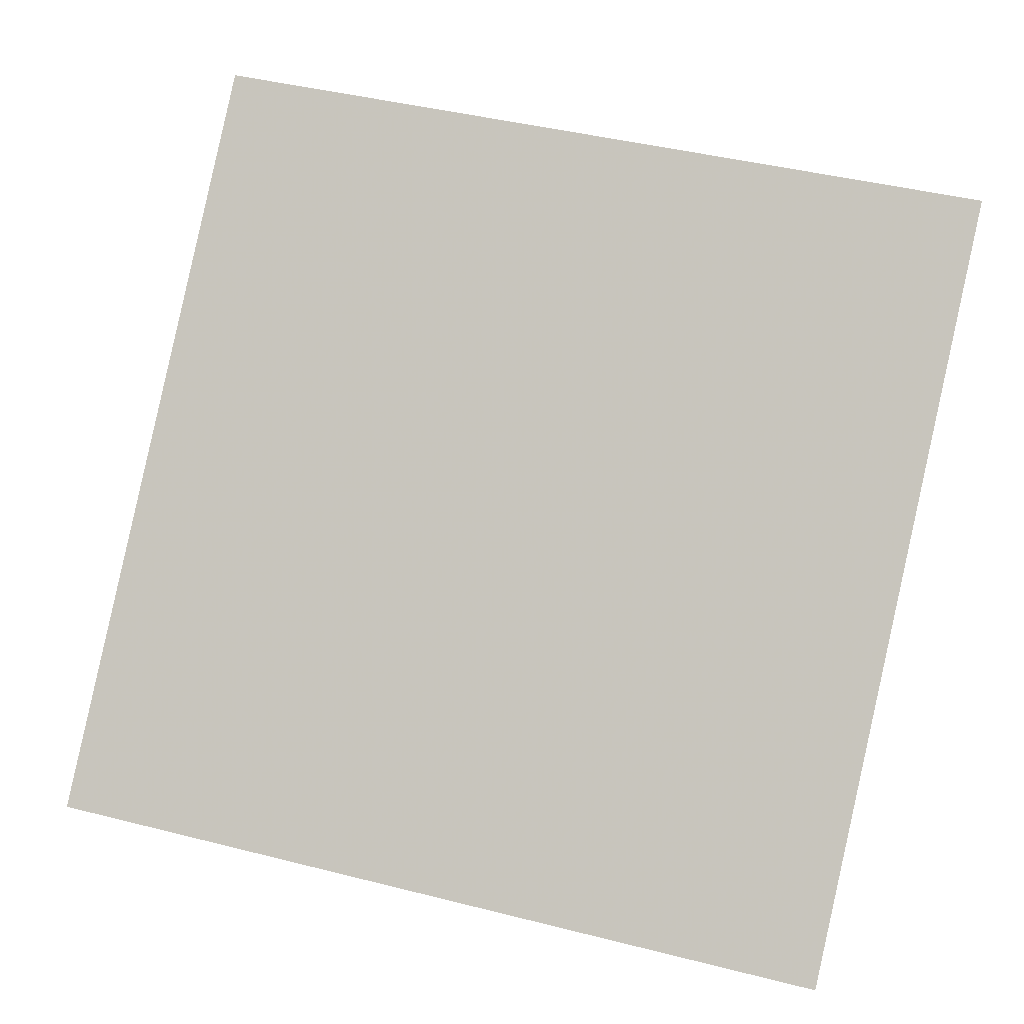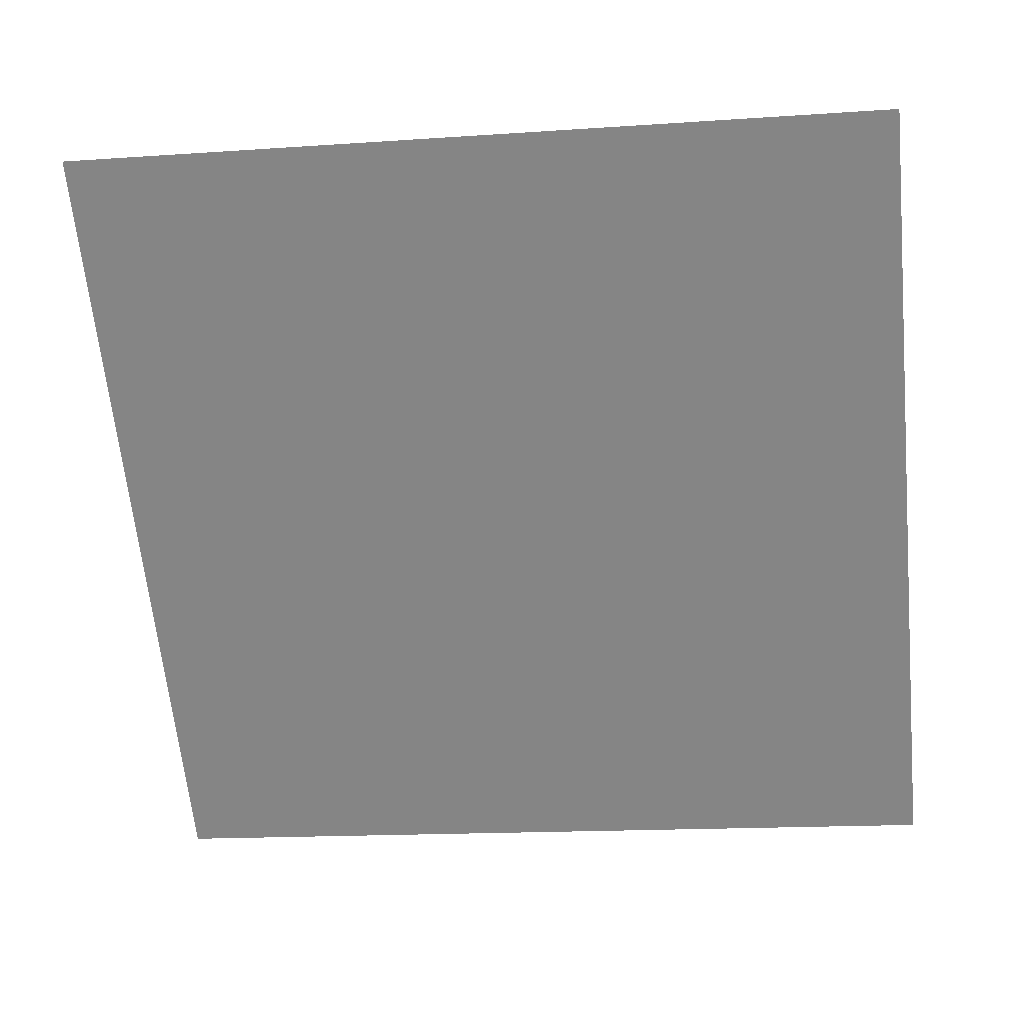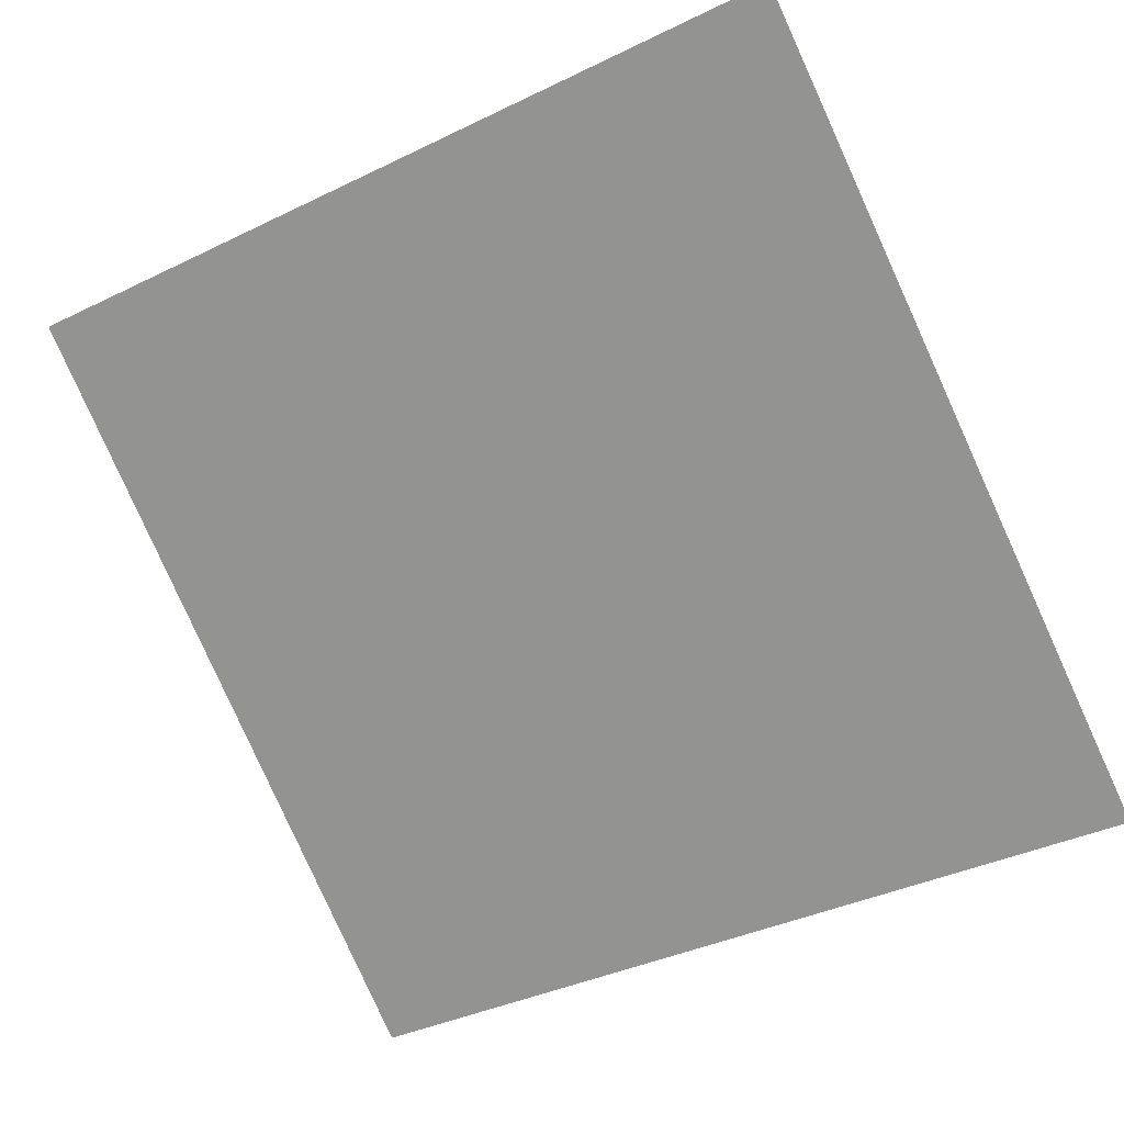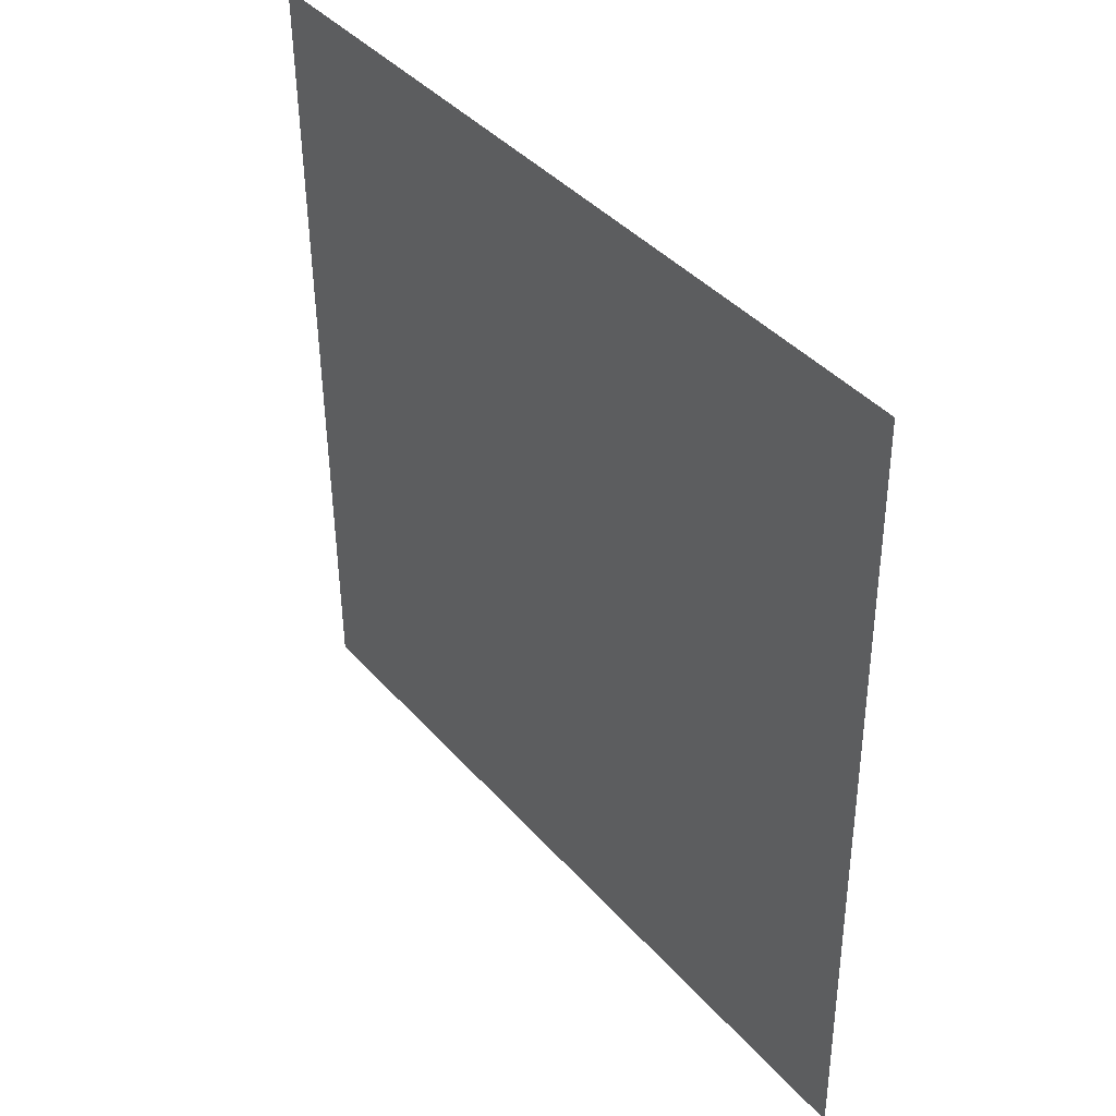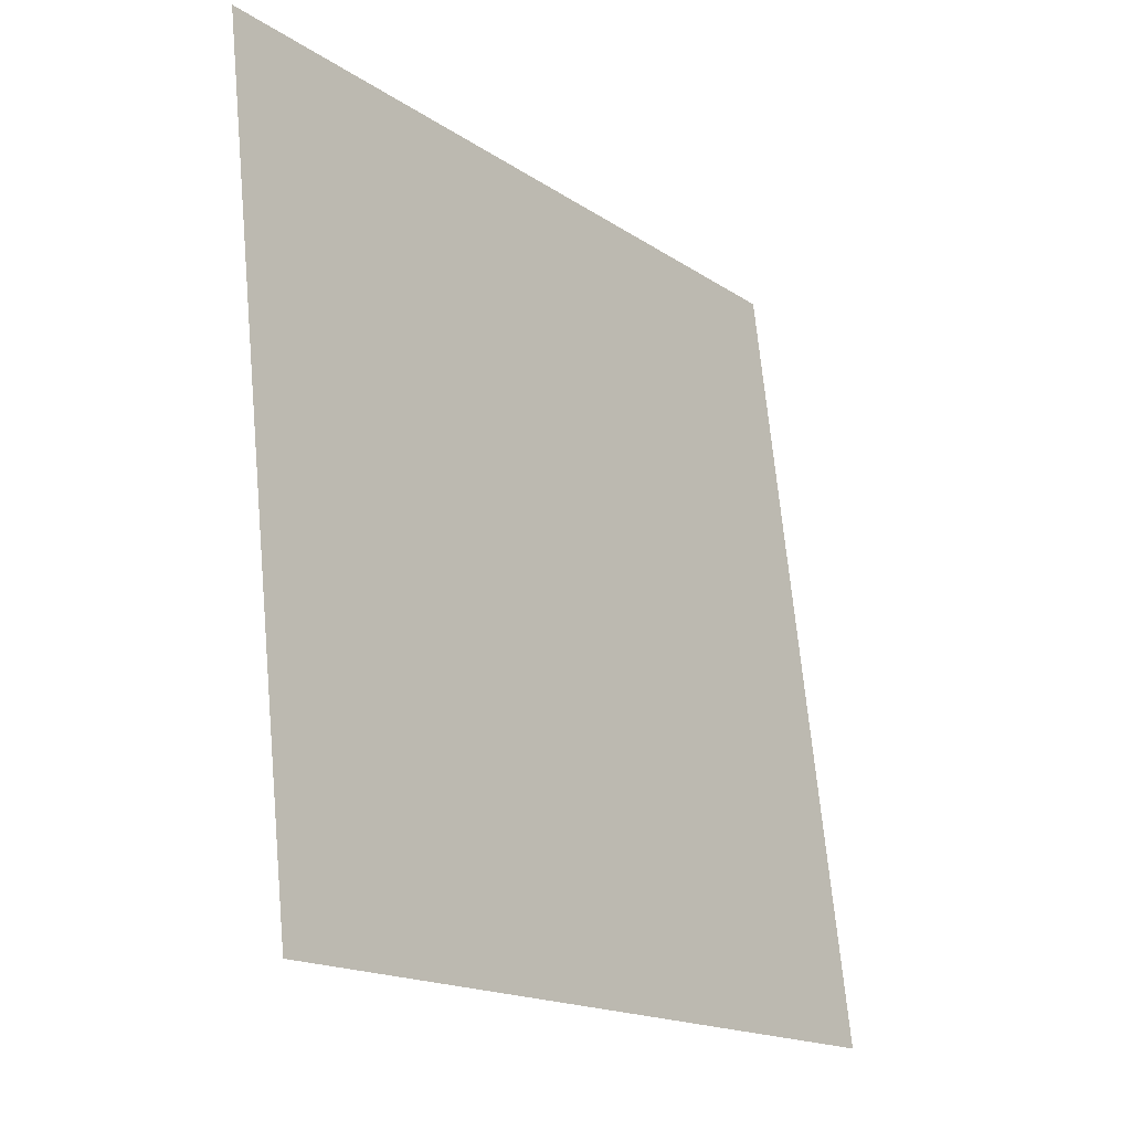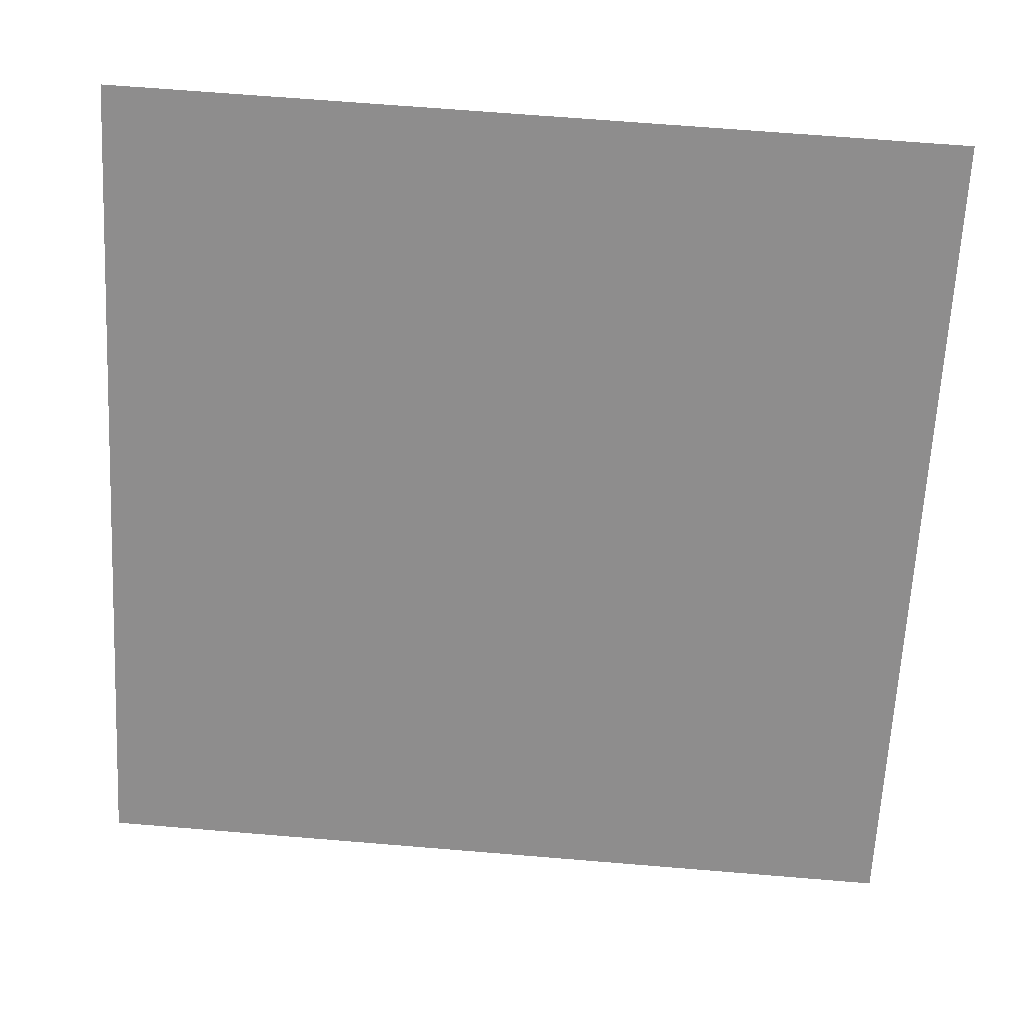
<metadata>
{"format":"obj","ext":"obj","renderer":"f3d","projection":"perspective","resolution":1024,"background":"white","views":[{"elev":49.2,"azim":-163.1,"up":"+Y"},{"elev":-26.2,"azim":8.4,"up":"+Y"},{"elev":-40.4,"azim":32.3,"up":"+Y"},{"elev":-49.2,"azim":-90.9,"up":"+Z"},{"elev":69.7,"azim":-96.7,"up":"+Z"},{"elev":61.7,"azim":3.3,"up":"+Z"}]}
</metadata>
<code>
v 0.2476 0.721 0.426
v 0.2411 0.7212 0.4261
v 0.2412 0.7251 0.4313
v 0.2477 0.725 0.4313
f 4 3 2 1

</code>
